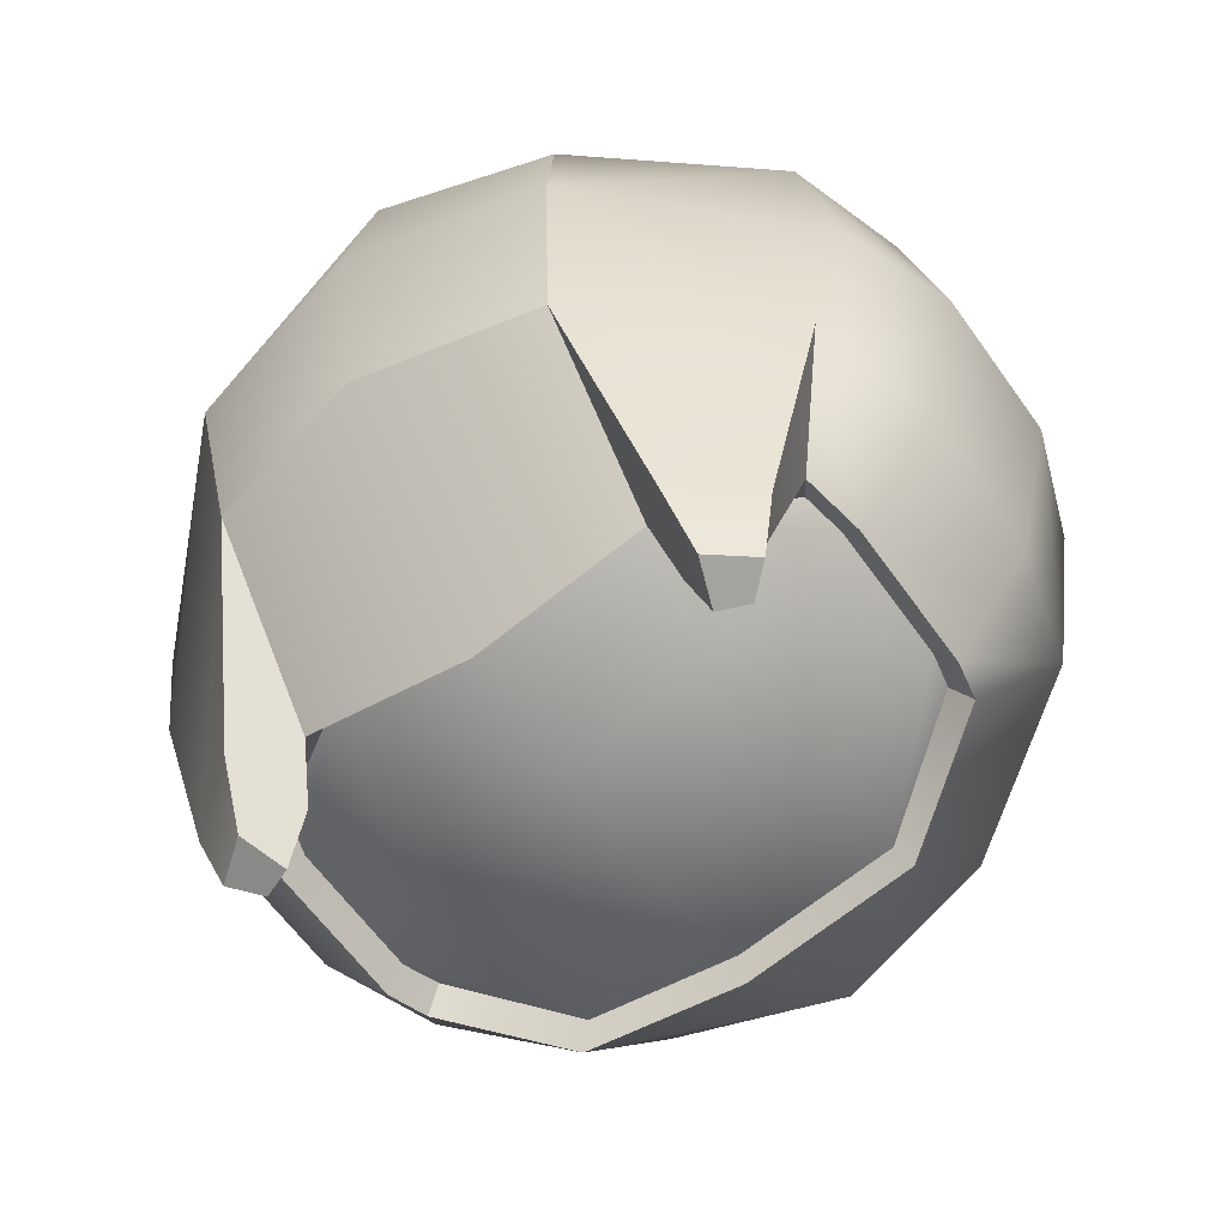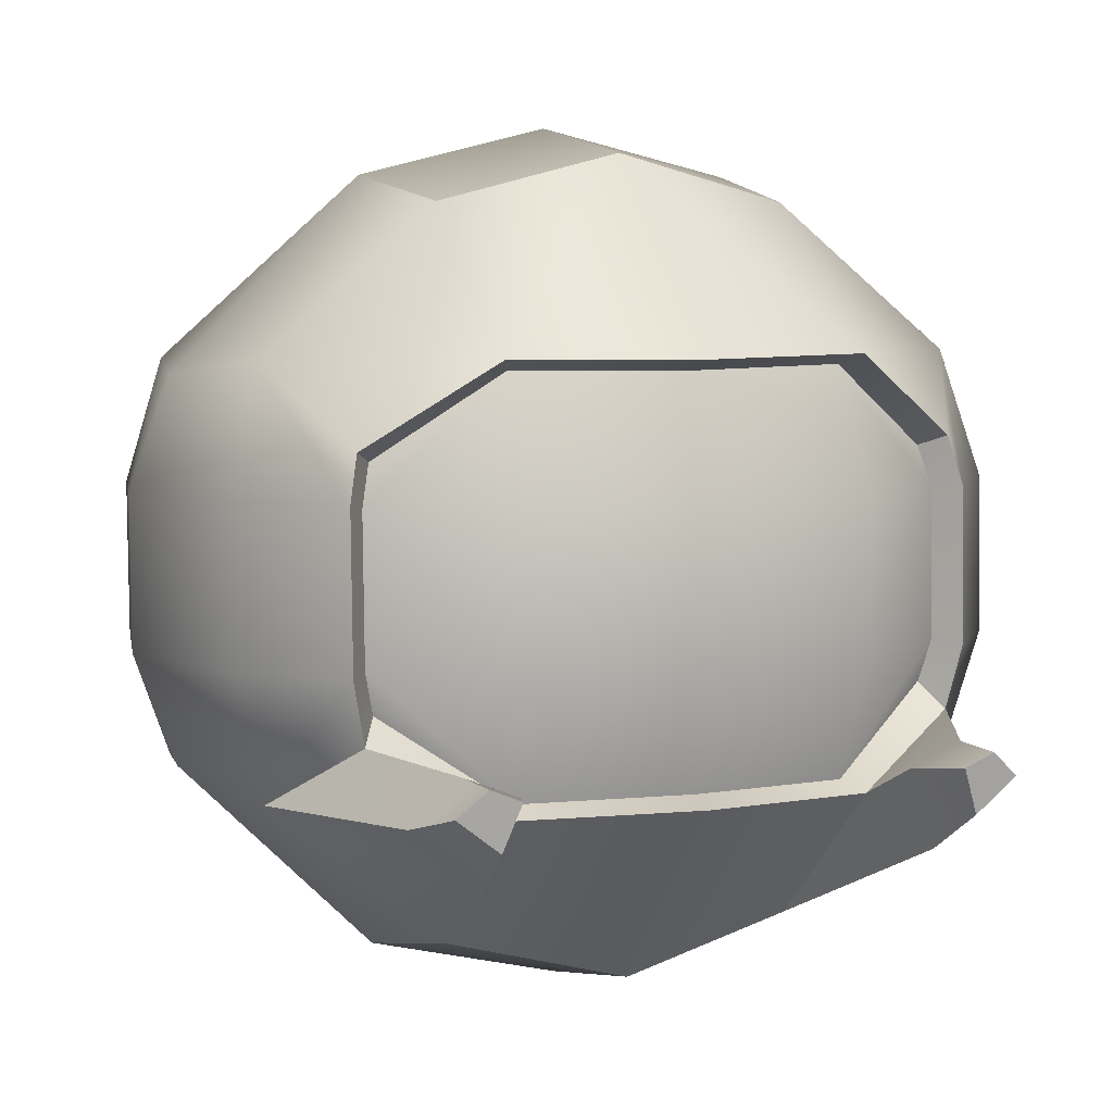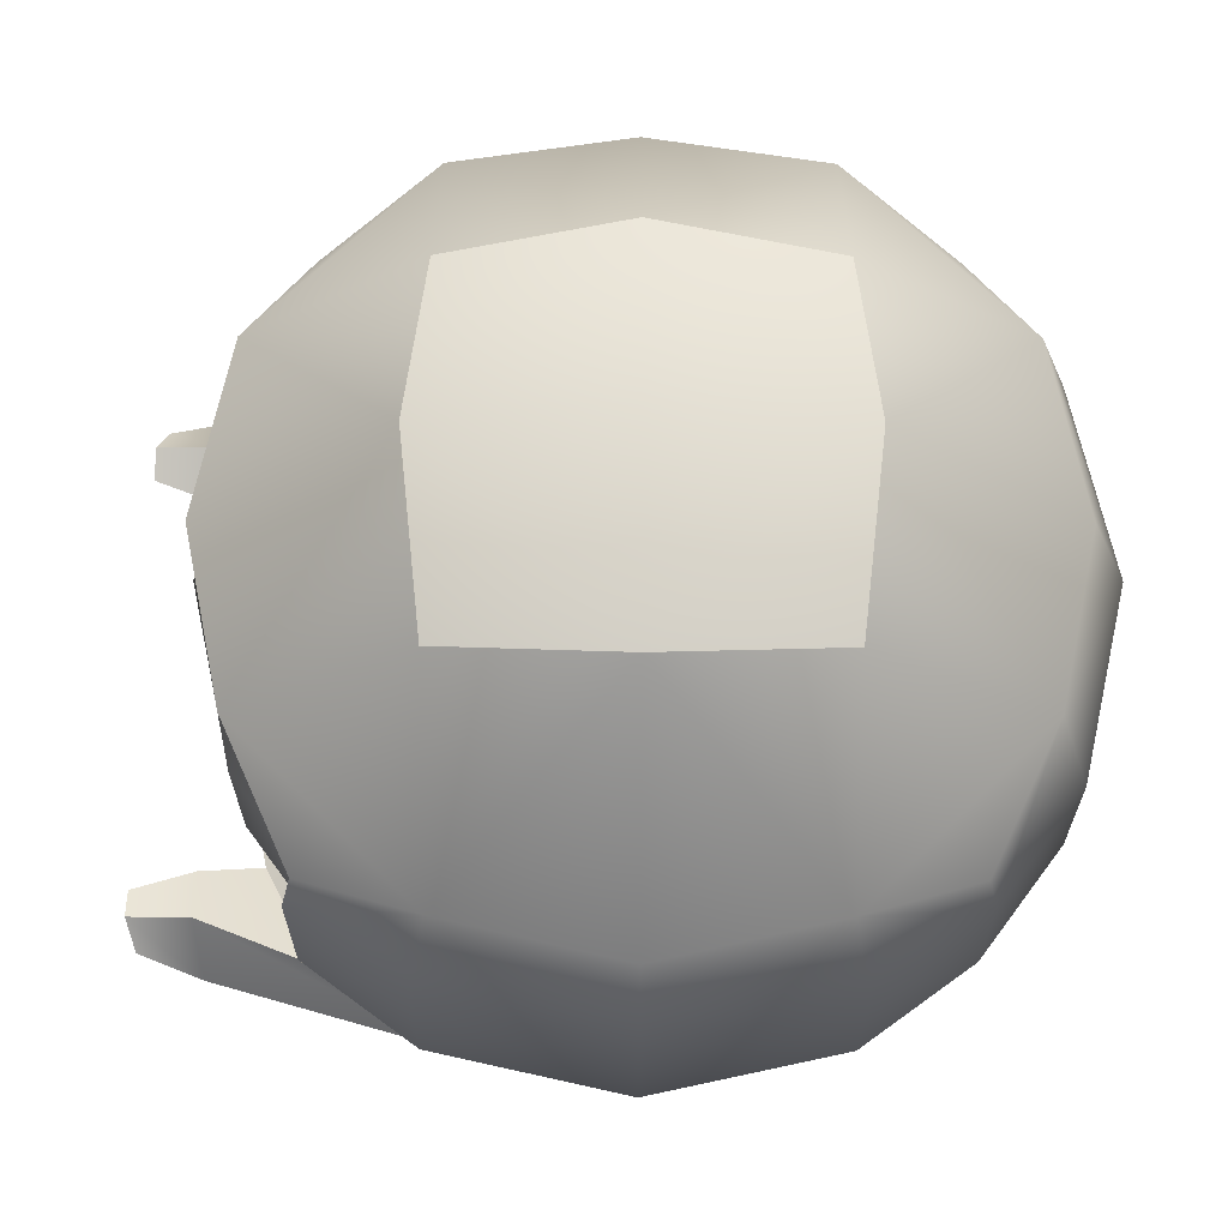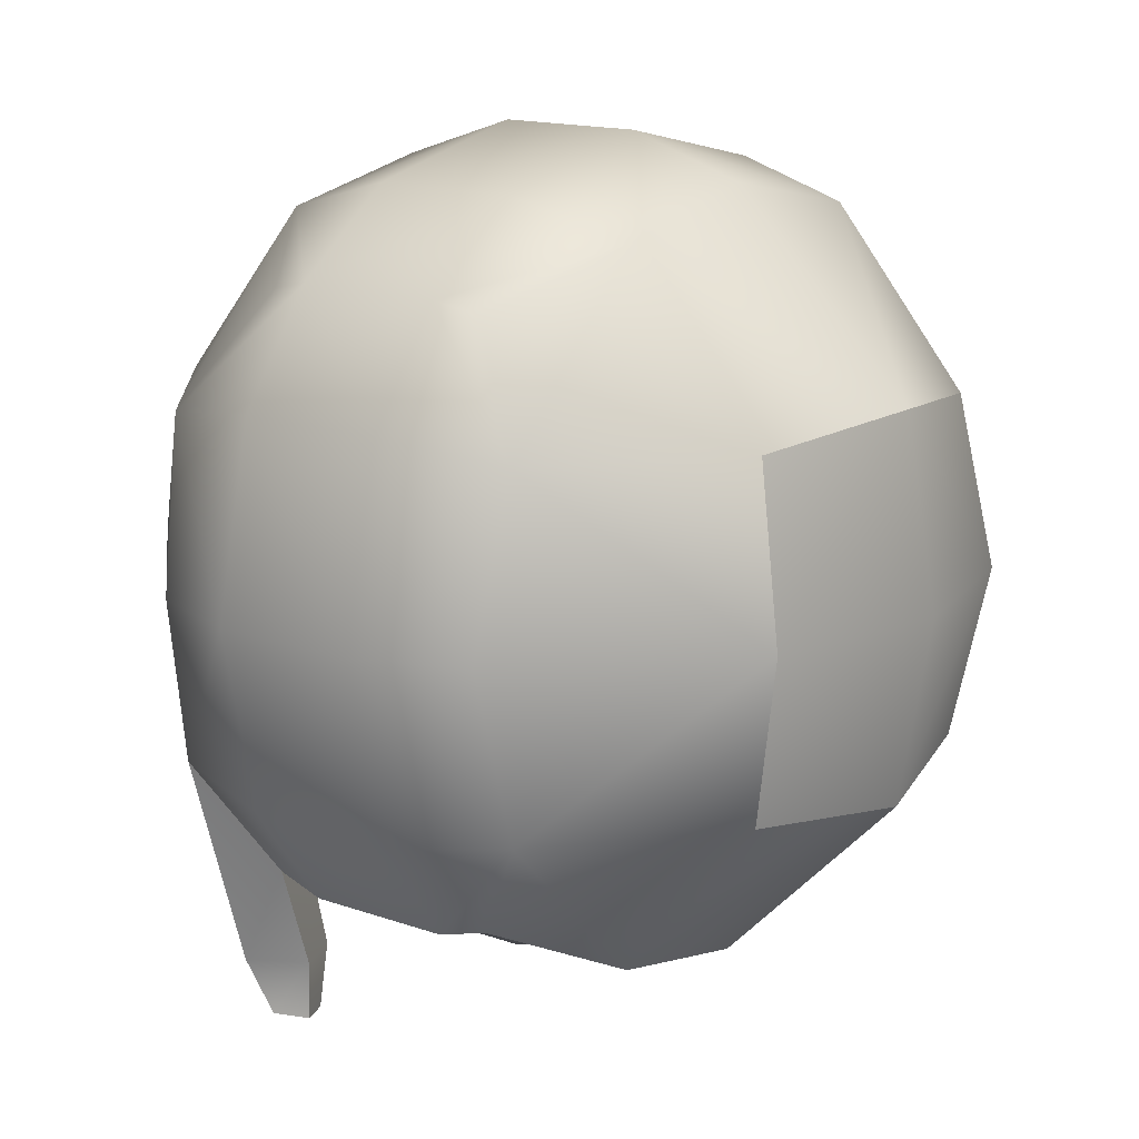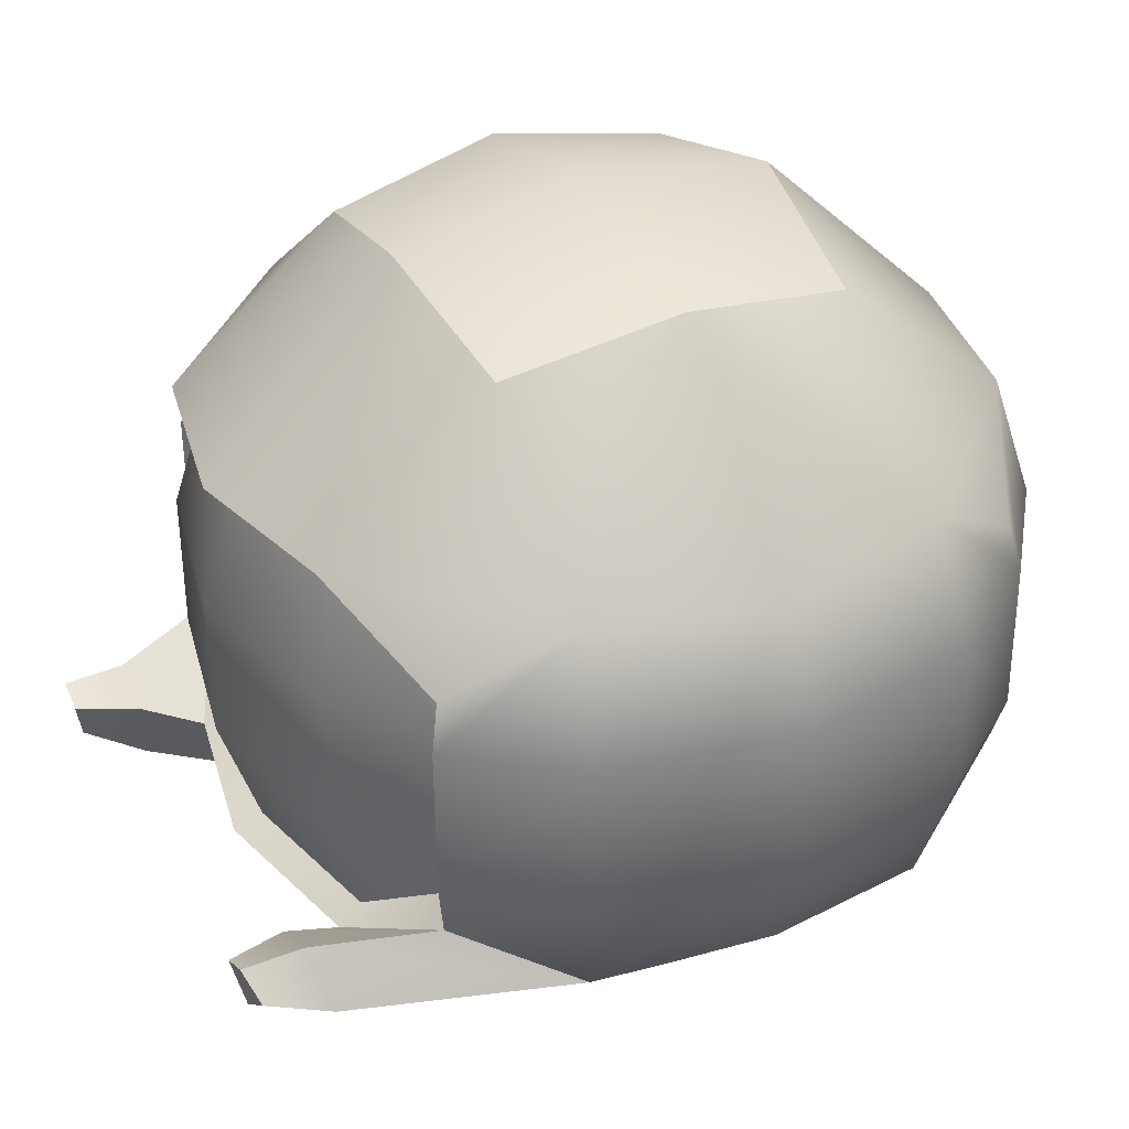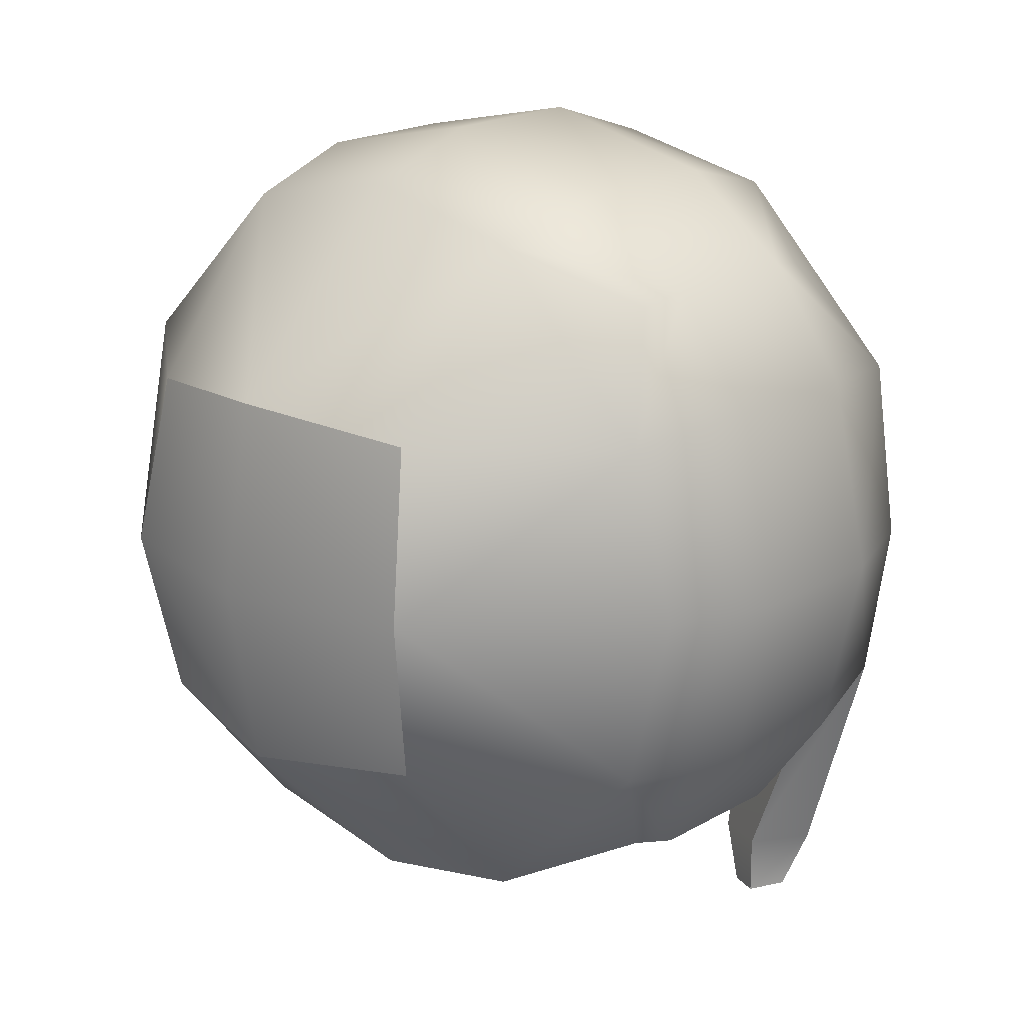
<metadata>
{"format":"obj","ext":"obj","renderer":"f3d","projection":"perspective","resolution":1024,"background":"white","views":[{"elev":-60.6,"azim":34.3,"up":"+Z"},{"elev":4.5,"azim":158.4,"up":"+Y"},{"elev":67.7,"azim":-89.8,"up":"+Y"},{"elev":15.0,"azim":126.5,"up":"+Z"},{"elev":35.5,"azim":-116.9,"up":"+Y"},{"elev":19.4,"azim":-137.9,"up":"+Z"}]}
</metadata>
<code>
g default
v 0.4206 0.1701 0.4184
v -0.4161 0.1809 0.4184
v 0.4161 -0.1809 0.4184
v -0.4206 -0.1701 0.4184
v 0.412 -0.2023 -0.4184
v -0.4171 -0.1916 -0.4184
v 0.4206 0.1701 -0.4184
v -0.4161 0.1809 -0.4184
v 0.00369 0.2857 0.5519
v -0.00369 -0.2857 0.5519
v -0.00785 -0.6077 0
v -0.5553 -0.2609 0
v -0.00369 -0.2857 -0.5519
v 0.5484 -0.2752 0
v 0.00369 0.2857 -0.5519
v 0.00785 0.6077 0
v -0.5484 0.2752 0
v 0.5553 0.2609 0
v 0.2762 0.1064 0.5496
v 0.4343 0.1044 0.4329
v 0.2537 0.286 0.5
v 0.001421 0.11 0.6107
v 0.2436 -0.498 0.25
v 0.4962 -0.2957 0.25
v 0.2462 -0.2925 0.5
v -0.007213 -0.5584 0.2759
v 0.2689 -0.5443 0
v 0.4314 -0.1156 -0.4329
v 0.2462 -0.2925 -0.5
v 0.2564 0.4915 -0.25
v 0.5037 0.2828 -0.25
v 0.2537 0.286 -0.5
v 0.007213 0.5584 -0.2759
v 0.2829 0.5372 0
v -0.5481 0.1171 0.2748
v -0.4314 0.1156 0.4329
v -0.4962 0.2957 0.25
v -0.6092 0.1179 0
v 0.551 0.1029 -0.2748
v 0.4343 0.1044 -0.4329
v 0.6121 0.1021 0
v -0.2734 0.1135 0.5496
v -0.2462 0.2925 0.5
v -0.2762 -0.1064 0.5496
v -0.4343 -0.1044 0.4329
v -0.2537 -0.286 0.5
v -0.001421 -0.11 0.6107
v 0.2734 -0.1135 0.5496
v 0.4314 -0.1156 0.4329
v -0.2564 -0.4915 0.25
v -0.5037 -0.2828 0.25
v -0.2829 -0.5372 0
v -0.2564 -0.4915 -0.25
v -0.5037 -0.2828 -0.25
v -0.2537 -0.286 -0.5
v -0.007213 -0.5584 -0.2759
v 0.2436 -0.498 -0.25
v 0.4962 -0.2957 -0.25
v -0.4343 -0.1044 -0.4329
v -0.4314 0.1156 -0.4329
v -0.2462 0.2925 -0.5
v -0.2436 0.498 -0.25
v -0.4962 0.2957 -0.25
v -0.2689 0.5443 0
v -0.2436 0.498 0.25
v 0.007213 0.5584 0.2759
v 0.2564 0.4915 0.25
v 0.5037 0.2828 0.25
v -0.5481 0.1171 -0.2748
v -0.551 -0.1029 -0.2748
v -0.6121 -0.1021 0
v -0.551 -0.1029 0.2748
v 0.551 0.1029 0.2748
v 0.5481 -0.1171 0.2748
v 0.6092 -0.1179 0
v 0.5481 -0.1171 -0.2748
v -0.003509 -0.2716 -0.508
v -0.001329 -0.1029 -0.5642
v -0.2355 -0.2723 -0.46
v -0.2569 -0.09964 -0.5073
v 0.003509 0.2716 -0.508
v 0.001329 0.1029 -0.5642
v 0.2355 0.2723 -0.46
v 0.2569 0.09964 -0.5073
v 0.3895 -0.1668 -0.3823
v 0.4042 -0.1083 -0.3959
v 0.2284 -0.2783 -0.46
v 0.2542 -0.1062 -0.5073
v -0.3937 -0.1567 -0.3823
v -0.4069 -0.09787 -0.3959
v -0.4042 0.1083 -0.3959
v -0.2542 0.1062 -0.5073
v -0.3895 0.1668 -0.3823
v -0.2284 0.2783 -0.46
v 0.3937 0.1567 -0.3823
v 0.4069 0.09787 -0.3959
v -0.4153 -0.2708 -0.5732
v -0.3464 -0.2106 -0.5859
v -0.273 -0.2419 -0.5864
v -0.3147 -0.3519 -0.5732
v 0.3409 -0.2195 -0.5859
v 0.2666 -0.2489 -0.5864
v 0.4081 -0.2814 -0.5732
v 0.3055 -0.3599 -0.5732
v -0.3849 -0.2475 -0.6617
v -0.3452 -0.2128 -0.6744
v -0.3029 -0.2308 -0.6749
v -0.3269 -0.2943 -0.6617
v 0.3396 -0.2216 -0.6744
v 0.2968 -0.2386 -0.6749
v 0.3784 -0.2573 -0.6617
v 0.3192 -0.3026 -0.6617
g pCube1
f 27 14 24 23
f 34 18 31 30
f 22 9 43 42
f 47 10 25 48
f 26 10 46 50
f 52 12 54 53
f 56 13 29 57
f 78 77 79 80
f 82 81 83 84
f 33 15 61 62
f 64 17 37 65
f 66 9 21 67
f 38 17 63 69
f 71 12 51 72
f 41 18 68 73
f 75 14 58 76
f 20 1 21 19
f 21 9 22 19
f 24 3 25 23
f 25 10 26 23
f 26 11 27 23
f 86 85 87 88
f 87 77 78 88
f 31 7 32 30
f 32 15 33 30
f 33 16 34 30
f 36 2 37 35
f 37 17 38 35
f 40 7 31 39
f 31 18 41 39
f 43 2 36 42
f 42 36 45 44
f 22 42 44 47
f 45 4 46 44
f 46 10 47 44
f 25 3 49 48
f 19 48 49 20
f 22 47 48 19
f 46 4 51 50
f 51 12 52 50
f 52 11 26 50
f 105 106 107 108
f 55 13 56 53
f 56 11 52 53
f 110 109 111 112
f 58 14 27 57
f 27 11 56 57
f 79 89 90 80
f 80 90 91 92
f 78 80 92 82
f 91 93 94 92
f 94 81 82 92
f 83 95 96 84
f 88 84 96 86
f 78 82 84 88
f 61 8 63 62
f 63 17 64 62
f 64 16 33 62
f 37 2 43 65
f 43 9 66 65
f 66 16 64 65
f 21 1 68 67
f 68 18 34 67
f 34 16 66 67
f 63 8 60 69
f 69 60 59 70
f 38 69 70 71
f 59 6 54 70
f 54 12 71 70
f 51 4 45 72
f 35 72 45 36
f 38 71 72 35
f 68 1 20 73
f 73 20 49 74
f 41 73 74 75
f 49 3 24 74
f 24 14 75 74
f 58 5 28 76
f 39 76 28 40
f 41 75 76 39
f 13 55 79 77
f 15 32 83 81
f 28 5 85 86
f 5 29 87 85
f 29 13 77 87
f 55 6 89 79
f 6 59 90 89
f 59 60 91 90
f 60 8 93 91
f 8 61 94 93
f 61 15 81 94
f 32 7 95 83
f 7 40 96 95
f 40 28 86 96
f 54 6 98 97
f 6 55 99 98
f 55 53 100 99
f 53 54 97 100
f 29 5 101 102
f 5 58 103 101
f 58 57 104 103
f 57 29 102 104
f 97 98 106 105
f 98 99 107 106
f 99 100 108 107
f 100 97 105 108
f 102 101 109 110
f 101 103 111 109
f 103 104 112 111
f 104 102 110 112

</code>
